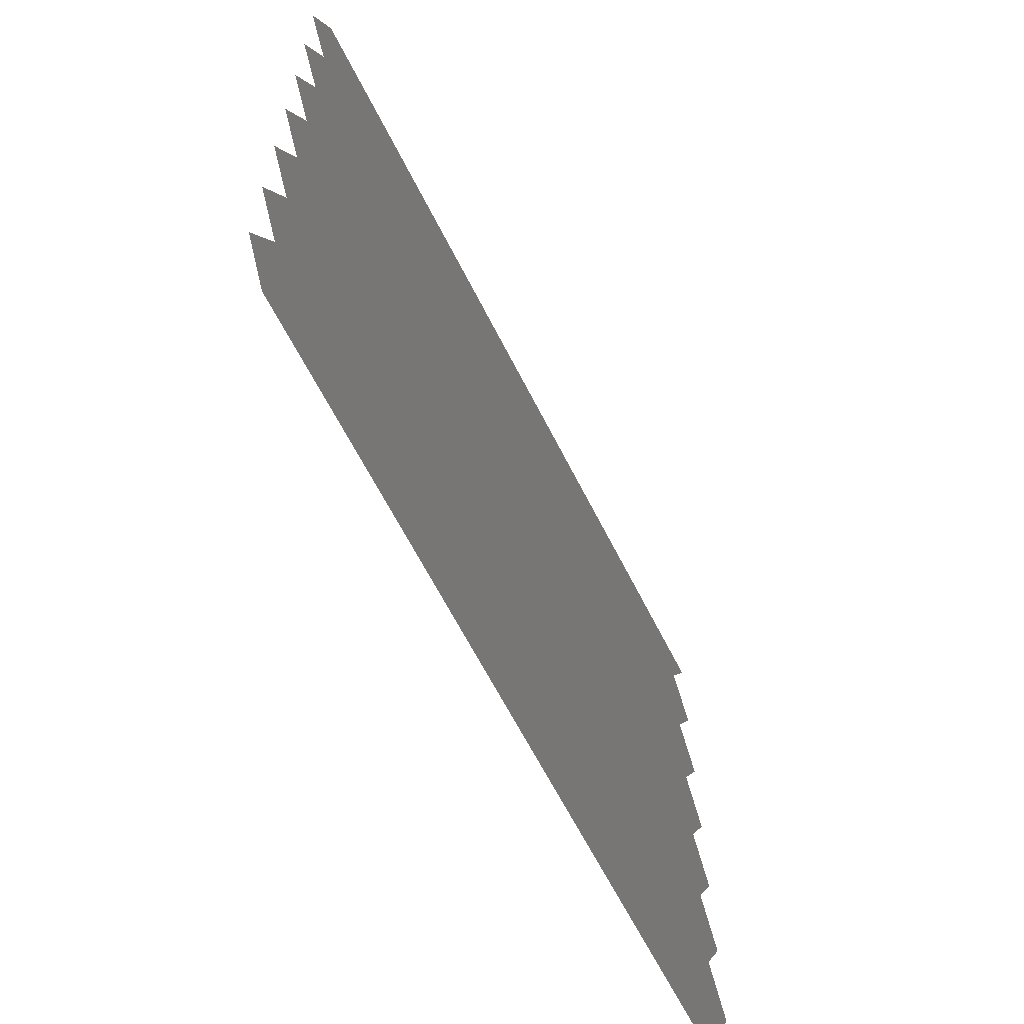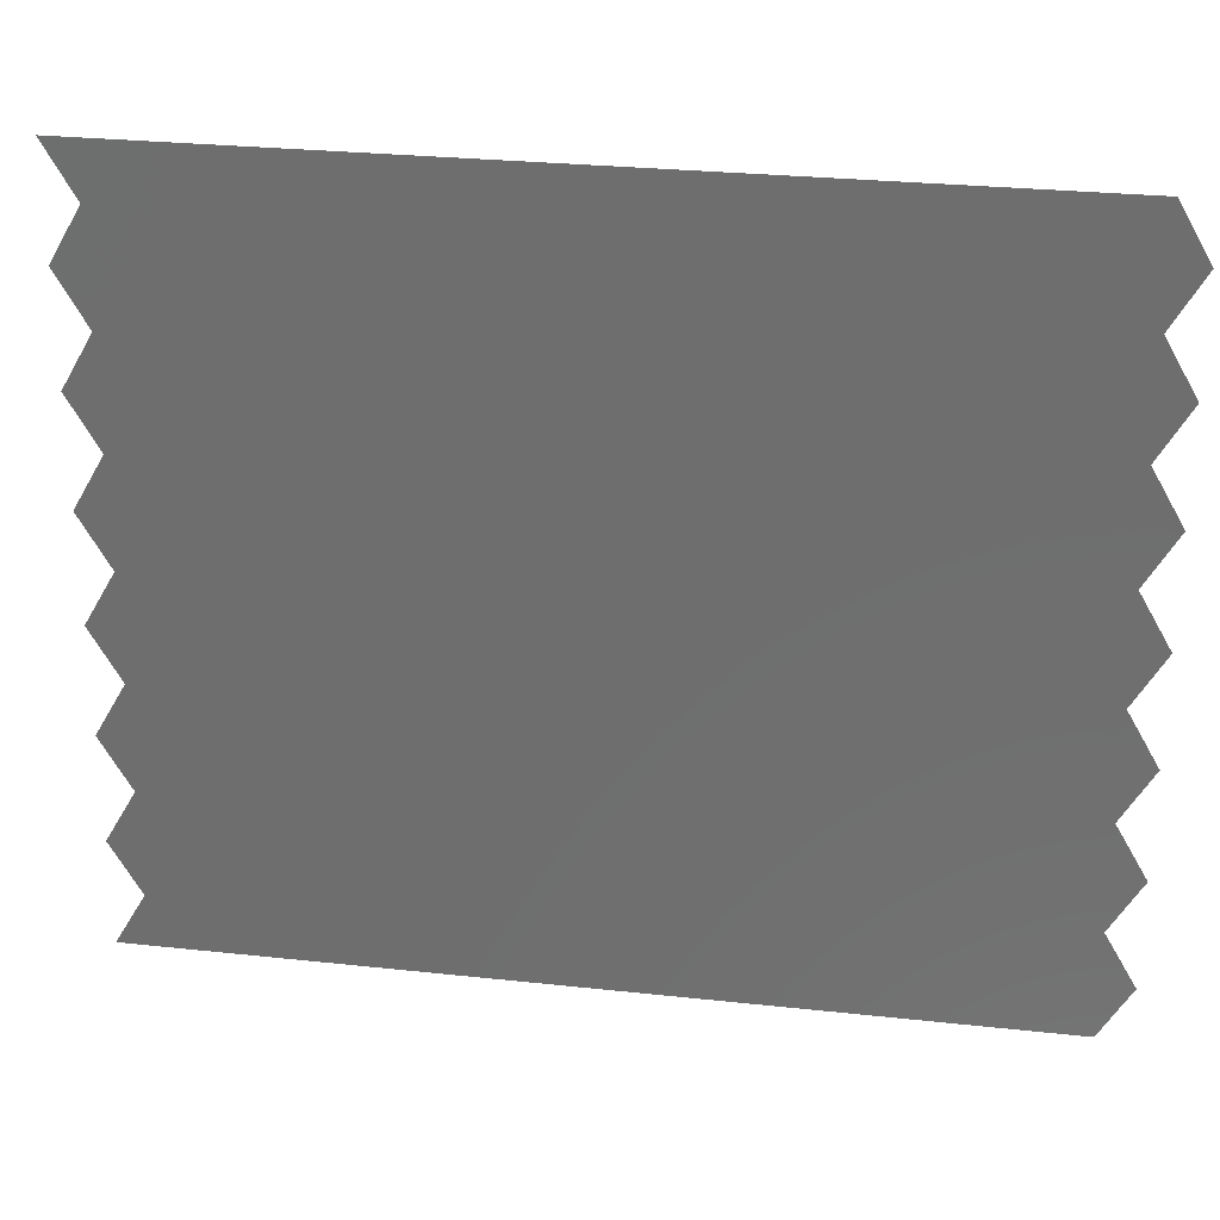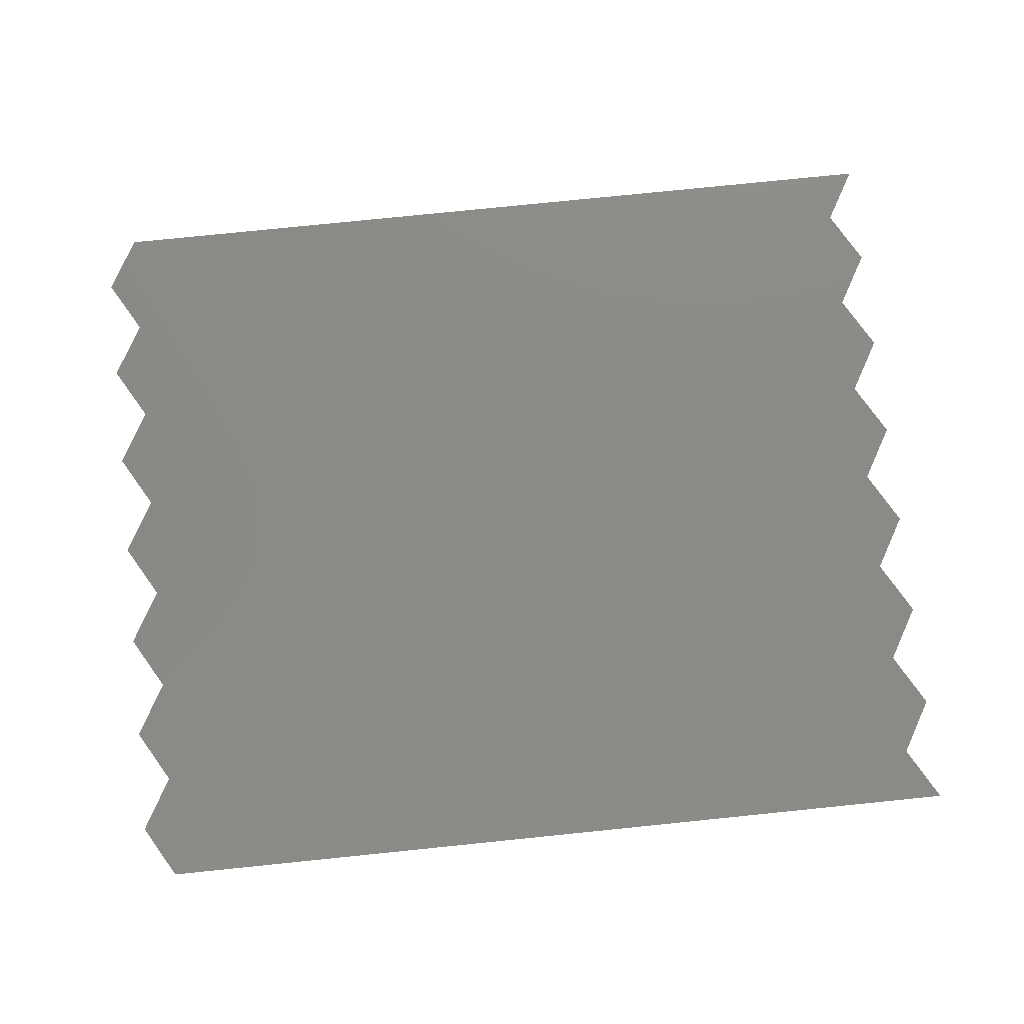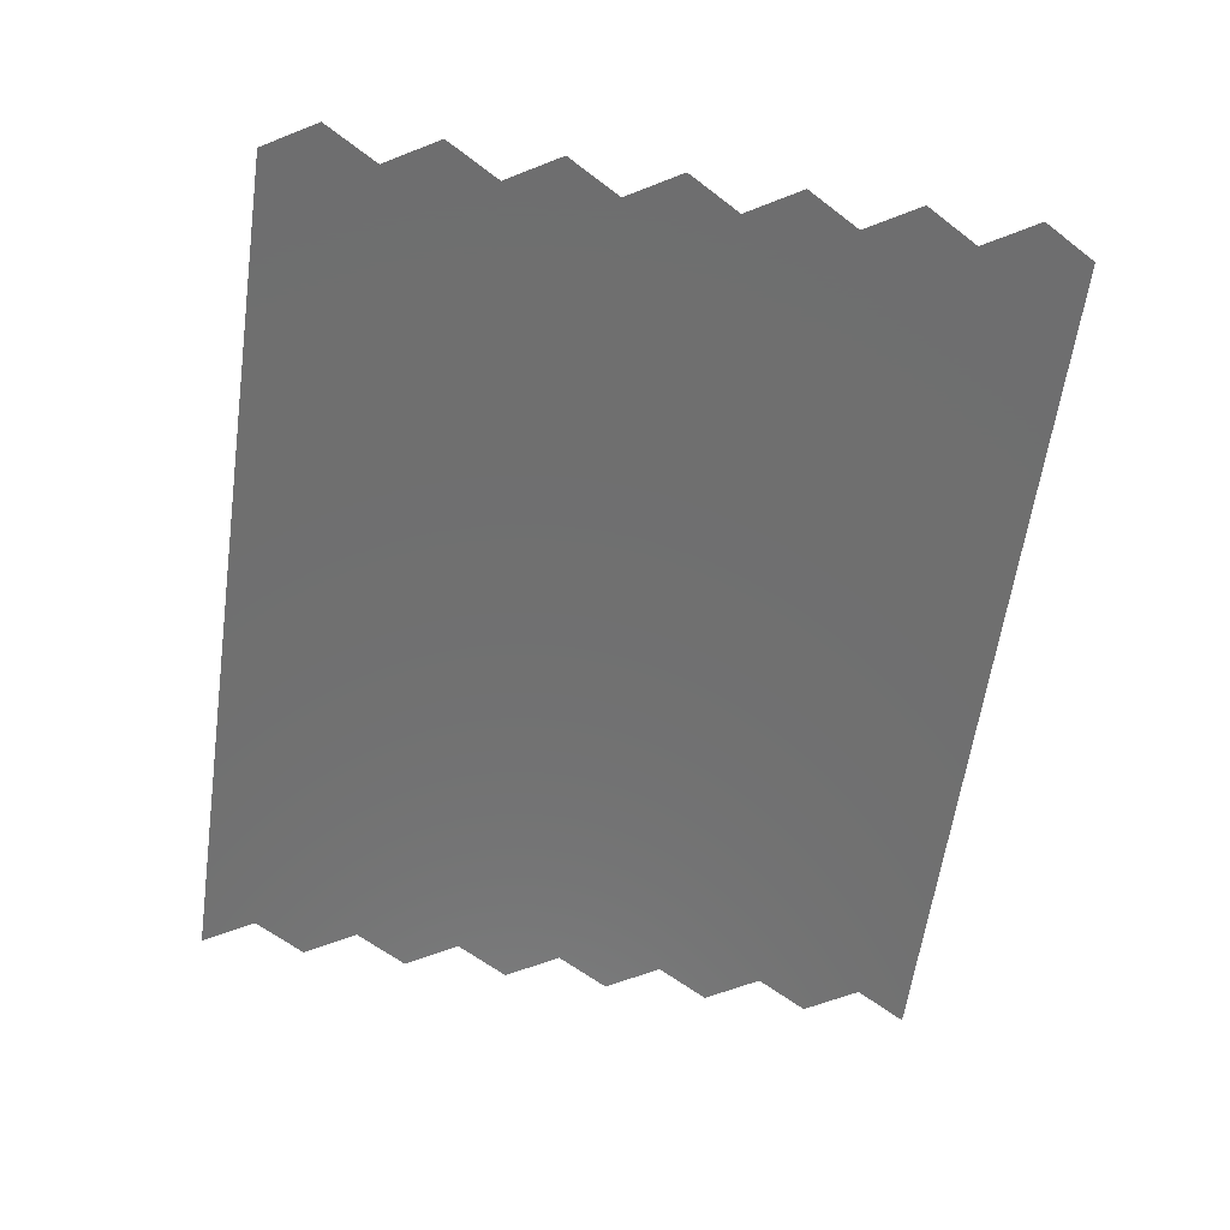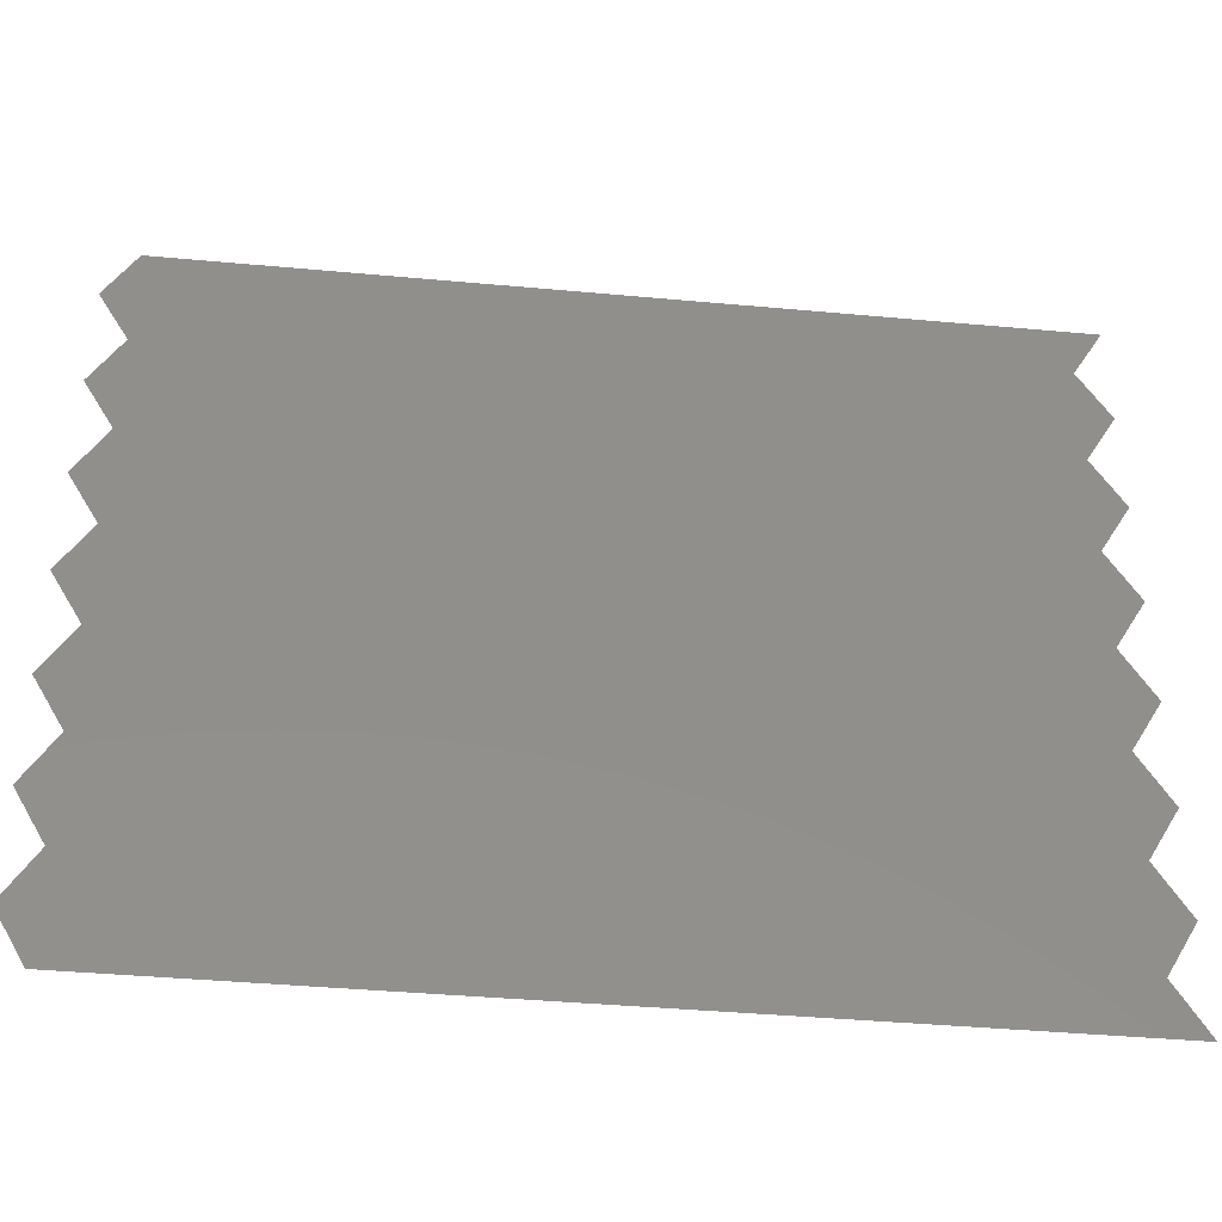
<metadata>
{"format":"stl","ext":"stl","renderer":"f3d","projection":"perspective","resolution":1024,"background":"white","views":[{"elev":-63.4,"azim":116.7,"up":"+Y"},{"elev":27.8,"azim":9.4,"up":"+Y"},{"elev":78.1,"azim":174.2,"up":"+Z"},{"elev":-61.1,"azim":81.9,"up":"+Z"},{"elev":-40.8,"azim":173.6,"up":"+Y"}]}
</metadata>
<code>
# stl→obj: 225 verts, 392 faces
v -0.05 -0.05 -0.004
v -0.04192 -0.05 -0.004
v -0.04596 -0.043 -0.004
v -0.04192 -0.03601 -0.004
v -0.05 -0.03601 -0.004
v -0.03788 -0.043 -0.004
v -0.03384 -0.05 -0.004
v -0.03384 -0.03601 -0.004
v -0.0298 -0.043 -0.004
v -0.02576 -0.05 -0.004
v -0.02576 -0.03601 -0.004
v -0.02172 -0.043 -0.004
v -0.01768 -0.05 -0.004
v -0.01768 -0.03601 -0.004
v -0.01364 -0.043 -0.004
v -0.0096 -0.05 -0.004
v -0.0096 -0.03601 -0.004
v -0.00556 -0.043 -0.004
v -0.00152 -0.05 -0.004
v -0.00152 -0.03601 -0.004
v 0.00252 -0.043 -0.004
v 0.00656 -0.05 -0.004
v 0.00656 -0.03601 -0.004
v 0.0106 -0.043 -0.004
v 0.01464 -0.05 -0.004
v 0.01464 -0.03601 -0.004
v 0.01868 -0.043 -0.004
v 0.02272 -0.05 -0.004
v 0.02272 -0.03601 -0.004
v 0.02676 -0.043 -0.004
v 0.0308 -0.05 -0.004
v 0.0308 -0.03601 -0.004
v 0.03484 -0.043 -0.004
v 0.03888 -0.05 -0.004
v 0.03888 -0.03601 -0.004
v 0.04292 -0.043 -0.004
v 0.04696 -0.05 -0.004
v 0.04696 -0.03601 -0.004
v 0.051 -0.043 -0.004
v 0.05504 -0.05 -0.004
v 0.05504 -0.03601 -0.004
v 0.05908 -0.043 -0.004
v 0.06312 -0.05 -0.004
v 0.06312 -0.03601 -0.004
v 0.06716 -0.043 -0.004
v -0.04596 -0.02901 -0.004
v -0.04192 -0.02201 -0.004
v -0.05 -0.02201 -0.004
v -0.03788 -0.02901 -0.004
v -0.03384 -0.02201 -0.004
v -0.0298 -0.02901 -0.004
v -0.02576 -0.02201 -0.004
v -0.02172 -0.02901 -0.004
v -0.01768 -0.02201 -0.004
v -0.01364 -0.02901 -0.004
v -0.0096 -0.02201 -0.004
v -0.00556 -0.02901 -0.004
v -0.00152 -0.02201 -0.004
v 0.00252 -0.02901 -0.004
v 0.00656 -0.02201 -0.004
v 0.0106 -0.02901 -0.004
v 0.01464 -0.02201 -0.004
v 0.01868 -0.02901 -0.004
v 0.02272 -0.02201 -0.004
v 0.02676 -0.02901 -0.004
v 0.0308 -0.02201 -0.004
v 0.03484 -0.02901 -0.004
v 0.03888 -0.02201 -0.004
v 0.04292 -0.02901 -0.004
v 0.04696 -0.02201 -0.004
v 0.051 -0.02901 -0.004
v 0.05504 -0.02201 -0.004
v 0.05908 -0.02901 -0.004
v 0.06312 -0.02201 -0.004
v 0.06716 -0.02901 -0.004
v -0.04596 -0.01501 -0.004
v -0.04192 -0.008015 -0.004
v -0.05 -0.008015 -0.004
v -0.03788 -0.01501 -0.004
v -0.03384 -0.008015 -0.004
v -0.0298 -0.01501 -0.004
v -0.02576 -0.008015 -0.004
v -0.02172 -0.01501 -0.004
v -0.01768 -0.008015 -0.004
v -0.01364 -0.01501 -0.004
v -0.0096 -0.008015 -0.004
v -0.00556 -0.01501 -0.004
v -0.00152 -0.008015 -0.004
v 0.00252 -0.01501 -0.004
v 0.00656 -0.008015 -0.004
v 0.0106 -0.01501 -0.004
v 0.01464 -0.008015 -0.004
v 0.01868 -0.01501 -0.004
v 0.02272 -0.008015 -0.004
v 0.02676 -0.01501 -0.004
v 0.0308 -0.008015 -0.004
v 0.03484 -0.01501 -0.004
v 0.03888 -0.008015 -0.004
v 0.04292 -0.01501 -0.004
v 0.04696 -0.008015 -0.004
v 0.051 -0.01501 -0.004
v 0.05504 -0.008015 -0.004
v 0.05908 -0.01501 -0.004
v 0.06312 -0.008015 -0.004
v 0.06716 -0.01501 -0.004
v -0.04596 -0.001018 -0.004
v -0.04192 0.00598 -0.004
v -0.05 0.00598 -0.004
v -0.03788 -0.001018 -0.004
v -0.03384 0.00598 -0.004
v -0.0298 -0.001018 -0.004
v -0.02576 0.00598 -0.004
v -0.02172 -0.001018 -0.004
v -0.01768 0.00598 -0.004
v -0.01364 -0.001018 -0.004
v -0.0096 0.00598 -0.004
v -0.00556 -0.001018 -0.004
v -0.00152 0.00598 -0.004
v 0.00252 -0.001018 -0.004
v 0.00656 0.00598 -0.004
v 0.0106 -0.001018 -0.004
v 0.01464 0.00598 -0.004
v 0.01868 -0.001018 -0.004
v 0.02272 0.00598 -0.004
v 0.02676 -0.001018 -0.004
v 0.0308 0.00598 -0.004
v 0.03484 -0.001018 -0.004
v 0.03888 0.00598 -0.004
v 0.04292 -0.001018 -0.004
v 0.04696 0.00598 -0.004
v 0.051 -0.001018 -0.004
v 0.05504 0.00598 -0.004
v 0.05908 -0.001018 -0.004
v 0.06312 0.00598 -0.004
v 0.06716 -0.001018 -0.004
v -0.04596 0.01298 -0.004
v -0.04192 0.01997 -0.004
v -0.05 0.01997 -0.004
v -0.03788 0.01298 -0.004
v -0.03384 0.01997 -0.004
v -0.0298 0.01298 -0.004
v -0.02576 0.01997 -0.004
v -0.02172 0.01298 -0.004
v -0.01768 0.01997 -0.004
v -0.01364 0.01298 -0.004
v -0.0096 0.01997 -0.004
v -0.00556 0.01298 -0.004
v -0.00152 0.01997 -0.004
v 0.00252 0.01298 -0.004
v 0.00656 0.01997 -0.004
v 0.0106 0.01298 -0.004
v 0.01464 0.01997 -0.004
v 0.01868 0.01298 -0.004
v 0.02272 0.01997 -0.004
v 0.02676 0.01298 -0.004
v 0.0308 0.01997 -0.004
v 0.03484 0.01298 -0.004
v 0.03888 0.01997 -0.004
v 0.04292 0.01298 -0.004
v 0.04696 0.01997 -0.004
v 0.051 0.01298 -0.004
v 0.05504 0.01997 -0.004
v 0.05908 0.01298 -0.004
v 0.06312 0.01997 -0.004
v 0.06716 0.01298 -0.004
v -0.04596 0.02697 -0.004
v -0.04192 0.03397 -0.004
v -0.05 0.03397 -0.004
v -0.03788 0.02697 -0.004
v -0.03384 0.03397 -0.004
v -0.0298 0.02697 -0.004
v -0.02576 0.03397 -0.004
v -0.02172 0.02697 -0.004
v -0.01768 0.03397 -0.004
v -0.01364 0.02697 -0.004
v -0.0096 0.03397 -0.004
v -0.00556 0.02697 -0.004
v -0.00152 0.03397 -0.004
v 0.00252 0.02697 -0.004
v 0.00656 0.03397 -0.004
v 0.0106 0.02697 -0.004
v 0.01464 0.03397 -0.004
v 0.01868 0.02697 -0.004
v 0.02272 0.03397 -0.004
v 0.02676 0.02697 -0.004
v 0.0308 0.03397 -0.004
v 0.03484 0.02697 -0.004
v 0.03888 0.03397 -0.004
v 0.04292 0.02697 -0.004
v 0.04696 0.03397 -0.004
v 0.051 0.02697 -0.004
v 0.05504 0.03397 -0.004
v 0.05908 0.02697 -0.004
v 0.06312 0.03397 -0.004
v 0.06716 0.02697 -0.004
v -0.04596 0.04097 -0.004
v -0.04192 0.04796 -0.004
v -0.05 0.04796 -0.004
v -0.03788 0.04097 -0.004
v -0.03384 0.04796 -0.004
v -0.0298 0.04097 -0.004
v -0.02576 0.04796 -0.004
v -0.02172 0.04097 -0.004
v -0.01768 0.04796 -0.004
v -0.01364 0.04097 -0.004
v -0.0096 0.04796 -0.004
v -0.00556 0.04097 -0.004
v -0.00152 0.04796 -0.004
v 0.00252 0.04097 -0.004
v 0.00656 0.04796 -0.004
v 0.0106 0.04097 -0.004
v 0.01464 0.04796 -0.004
v 0.01868 0.04097 -0.004
v 0.02272 0.04796 -0.004
v 0.02676 0.04097 -0.004
v 0.0308 0.04796 -0.004
v 0.03484 0.04097 -0.004
v 0.03888 0.04796 -0.004
v 0.04292 0.04097 -0.004
v 0.04696 0.04796 -0.004
v 0.051 0.04097 -0.004
v 0.05504 0.04796 -0.004
v 0.05908 0.04097 -0.004
v 0.06312 0.04796 -0.004
v 0.06716 0.04097 -0.004
f 1 2 3
f 4 5 3
f 2 6 3
f 4 3 6
f 2 7 6
f 8 4 6
f 7 9 6
f 8 6 9
f 7 10 9
f 11 8 9
f 10 12 9
f 11 9 12
f 10 13 12
f 14 11 12
f 13 15 12
f 14 12 15
f 13 16 15
f 17 14 15
f 16 18 15
f 17 15 18
f 16 19 18
f 20 17 18
f 19 21 18
f 20 18 21
f 19 22 21
f 23 20 21
f 22 24 21
f 23 21 24
f 22 25 24
f 26 23 24
f 25 27 24
f 26 24 27
f 25 28 27
f 29 26 27
f 28 30 27
f 29 27 30
f 28 31 30
f 32 29 30
f 31 33 30
f 32 30 33
f 31 34 33
f 35 32 33
f 34 36 33
f 35 33 36
f 34 37 36
f 38 35 36
f 37 39 36
f 38 36 39
f 37 40 39
f 41 38 39
f 40 42 39
f 41 39 42
f 40 43 42
f 44 41 42
f 43 45 42
f 44 42 45
f 5 4 46
f 47 48 46
f 4 49 46
f 47 46 49
f 4 8 49
f 50 47 49
f 8 51 49
f 50 49 51
f 8 11 51
f 52 50 51
f 11 53 51
f 52 51 53
f 11 14 53
f 54 52 53
f 14 55 53
f 54 53 55
f 14 17 55
f 56 54 55
f 17 57 55
f 56 55 57
f 17 20 57
f 58 56 57
f 20 59 57
f 58 57 59
f 20 23 59
f 60 58 59
f 23 61 59
f 60 59 61
f 23 26 61
f 62 60 61
f 26 63 61
f 62 61 63
f 26 29 63
f 64 62 63
f 29 65 63
f 64 63 65
f 29 32 65
f 66 64 65
f 32 67 65
f 66 65 67
f 32 35 67
f 68 66 67
f 35 69 67
f 68 67 69
f 35 38 69
f 70 68 69
f 38 71 69
f 70 69 71
f 38 41 71
f 72 70 71
f 41 73 71
f 72 71 73
f 41 44 73
f 74 72 73
f 44 75 73
f 74 73 75
f 48 47 76
f 77 78 76
f 47 79 76
f 77 76 79
f 47 50 79
f 80 77 79
f 50 81 79
f 80 79 81
f 50 52 81
f 82 80 81
f 52 83 81
f 82 81 83
f 52 54 83
f 84 82 83
f 54 85 83
f 84 83 85
f 54 56 85
f 86 84 85
f 56 87 85
f 86 85 87
f 56 58 87
f 88 86 87
f 58 89 87
f 88 87 89
f 58 60 89
f 90 88 89
f 60 91 89
f 90 89 91
f 60 62 91
f 92 90 91
f 62 93 91
f 92 91 93
f 62 64 93
f 94 92 93
f 64 95 93
f 94 93 95
f 64 66 95
f 96 94 95
f 66 97 95
f 96 95 97
f 66 68 97
f 98 96 97
f 68 99 97
f 98 97 99
f 68 70 99
f 100 98 99
f 70 101 99
f 100 99 101
f 70 72 101
f 102 100 101
f 72 103 101
f 102 101 103
f 72 74 103
f 104 102 103
f 74 105 103
f 104 103 105
f 78 77 106
f 107 108 106
f 77 109 106
f 107 106 109
f 77 80 109
f 110 107 109
f 80 111 109
f 110 109 111
f 80 82 111
f 112 110 111
f 82 113 111
f 112 111 113
f 82 84 113
f 114 112 113
f 84 115 113
f 114 113 115
f 84 86 115
f 116 114 115
f 86 117 115
f 116 115 117
f 86 88 117
f 118 116 117
f 88 119 117
f 118 117 119
f 88 90 119
f 120 118 119
f 90 121 119
f 120 119 121
f 90 92 121
f 122 120 121
f 92 123 121
f 122 121 123
f 92 94 123
f 124 122 123
f 94 125 123
f 124 123 125
f 94 96 125
f 126 124 125
f 96 127 125
f 126 125 127
f 96 98 127
f 128 126 127
f 98 129 127
f 128 127 129
f 98 100 129
f 130 128 129
f 100 131 129
f 130 129 131
f 100 102 131
f 132 130 131
f 102 133 131
f 132 131 133
f 102 104 133
f 134 132 133
f 104 135 133
f 134 133 135
f 108 107 136
f 137 138 136
f 107 139 136
f 137 136 139
f 107 110 139
f 140 137 139
f 110 141 139
f 140 139 141
f 110 112 141
f 142 140 141
f 112 143 141
f 142 141 143
f 112 114 143
f 144 142 143
f 114 145 143
f 144 143 145
f 114 116 145
f 146 144 145
f 116 147 145
f 146 145 147
f 116 118 147
f 148 146 147
f 118 149 147
f 148 147 149
f 118 120 149
f 150 148 149
f 120 151 149
f 150 149 151
f 120 122 151
f 152 150 151
f 122 153 151
f 152 151 153
f 122 124 153
f 154 152 153
f 124 155 153
f 154 153 155
f 124 126 155
f 156 154 155
f 126 157 155
f 156 155 157
f 126 128 157
f 158 156 157
f 128 159 157
f 158 157 159
f 128 130 159
f 160 158 159
f 130 161 159
f 160 159 161
f 130 132 161
f 162 160 161
f 132 163 161
f 162 161 163
f 132 134 163
f 164 162 163
f 134 165 163
f 164 163 165
f 138 137 166
f 167 168 166
f 137 169 166
f 167 166 169
f 137 140 169
f 170 167 169
f 140 171 169
f 170 169 171
f 140 142 171
f 172 170 171
f 142 173 171
f 172 171 173
f 142 144 173
f 174 172 173
f 144 175 173
f 174 173 175
f 144 146 175
f 176 174 175
f 146 177 175
f 176 175 177
f 146 148 177
f 178 176 177
f 148 179 177
f 178 177 179
f 148 150 179
f 180 178 179
f 150 181 179
f 180 179 181
f 150 152 181
f 182 180 181
f 152 183 181
f 182 181 183
f 152 154 183
f 184 182 183
f 154 185 183
f 184 183 185
f 154 156 185
f 186 184 185
f 156 187 185
f 186 185 187
f 156 158 187
f 188 186 187
f 158 189 187
f 188 187 189
f 158 160 189
f 190 188 189
f 160 191 189
f 190 189 191
f 160 162 191
f 192 190 191
f 162 193 191
f 192 191 193
f 162 164 193
f 194 192 193
f 164 195 193
f 194 193 195
f 168 167 196
f 197 198 196
f 167 199 196
f 197 196 199
f 167 170 199
f 200 197 199
f 170 201 199
f 200 199 201
f 170 172 201
f 202 200 201
f 172 203 201
f 202 201 203
f 172 174 203
f 204 202 203
f 174 205 203
f 204 203 205
f 174 176 205
f 206 204 205
f 176 207 205
f 206 205 207
f 176 178 207
f 208 206 207
f 178 209 207
f 208 207 209
f 178 180 209
f 210 208 209
f 180 211 209
f 210 209 211
f 180 182 211
f 212 210 211
f 182 213 211
f 212 211 213
f 182 184 213
f 214 212 213
f 184 215 213
f 214 213 215
f 184 186 215
f 216 214 215
f 186 217 215
f 216 215 217
f 186 188 217
f 218 216 217
f 188 219 217
f 218 217 219
f 188 190 219
f 220 218 219
f 190 221 219
f 220 219 221
f 190 192 221
f 222 220 221
f 192 223 221
f 222 221 223
f 192 194 223
f 224 222 223
f 194 225 223
f 224 223 225

</code>
